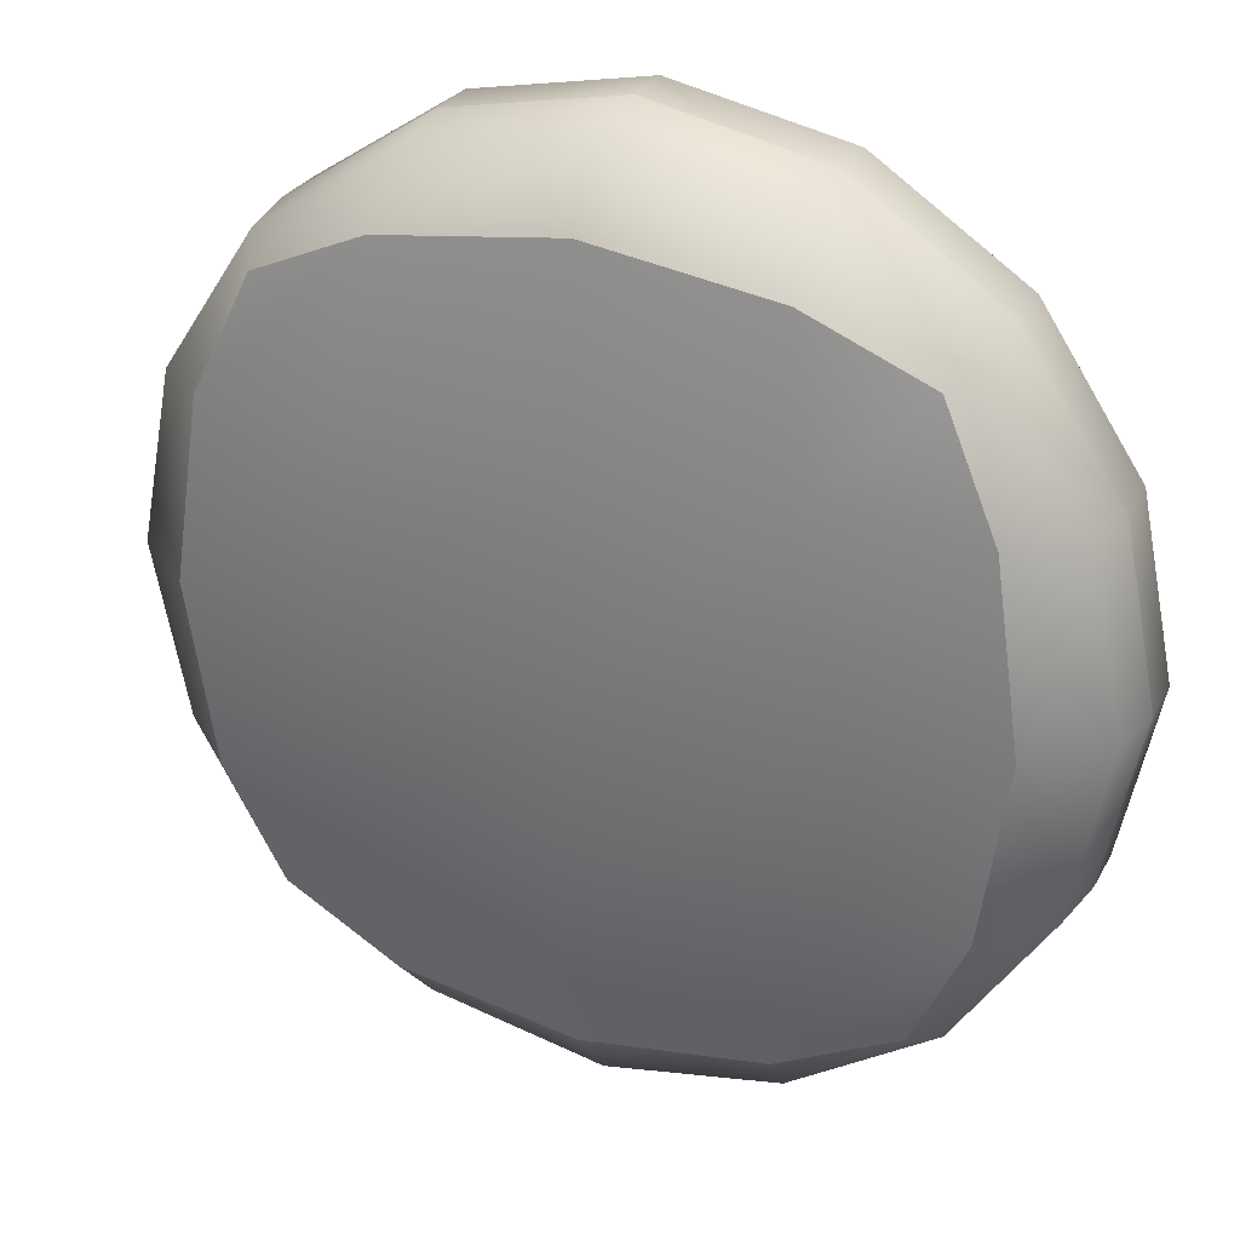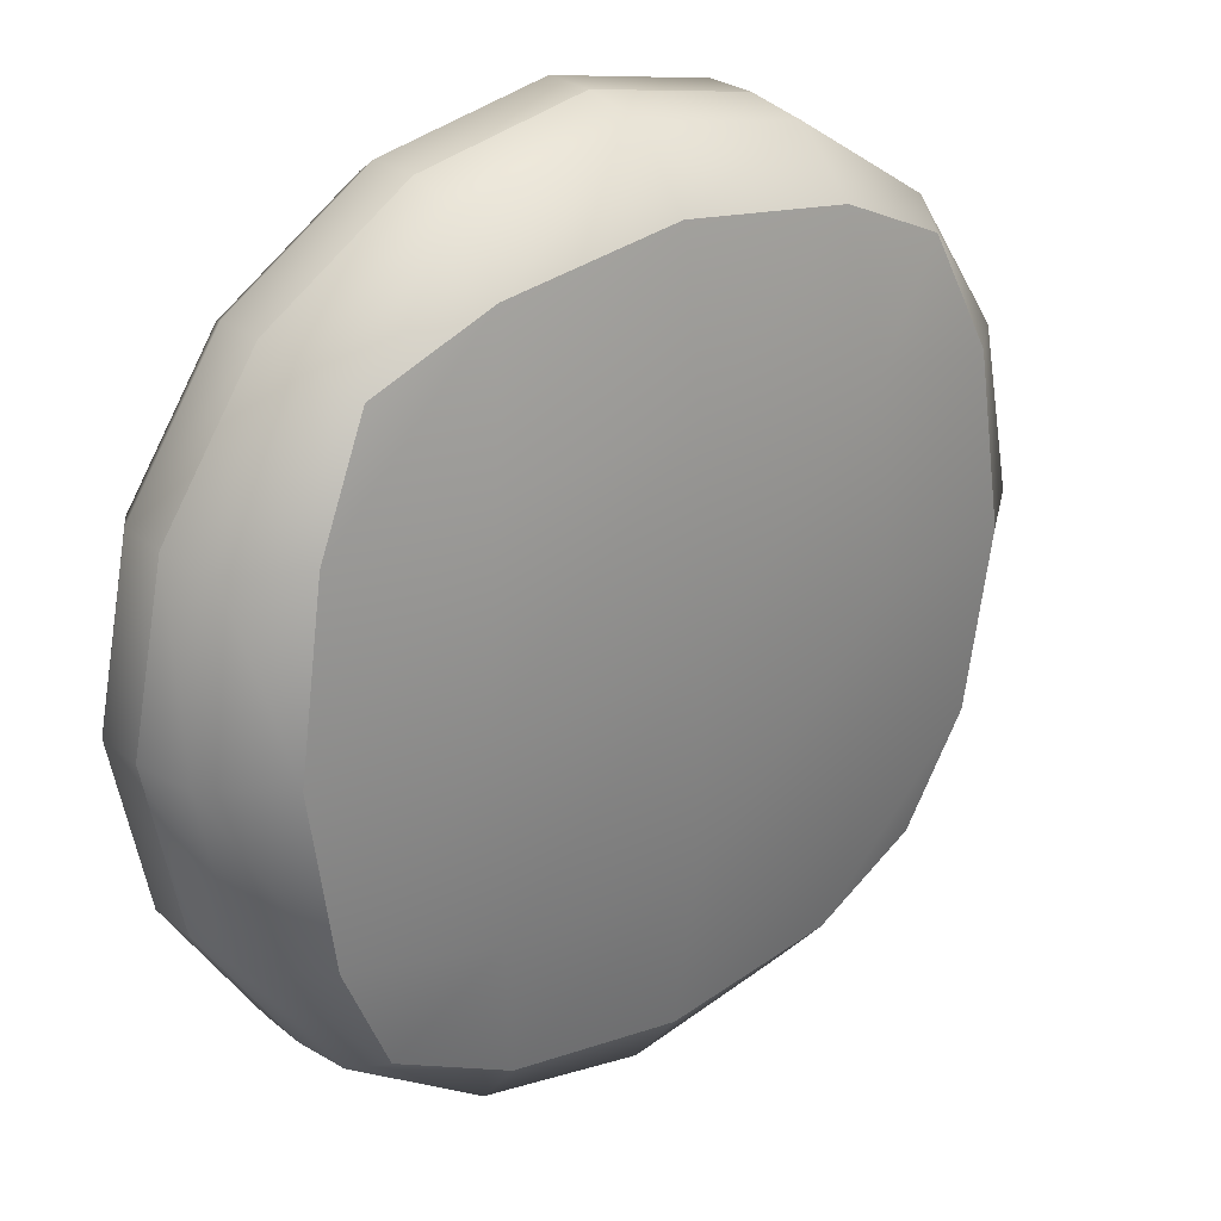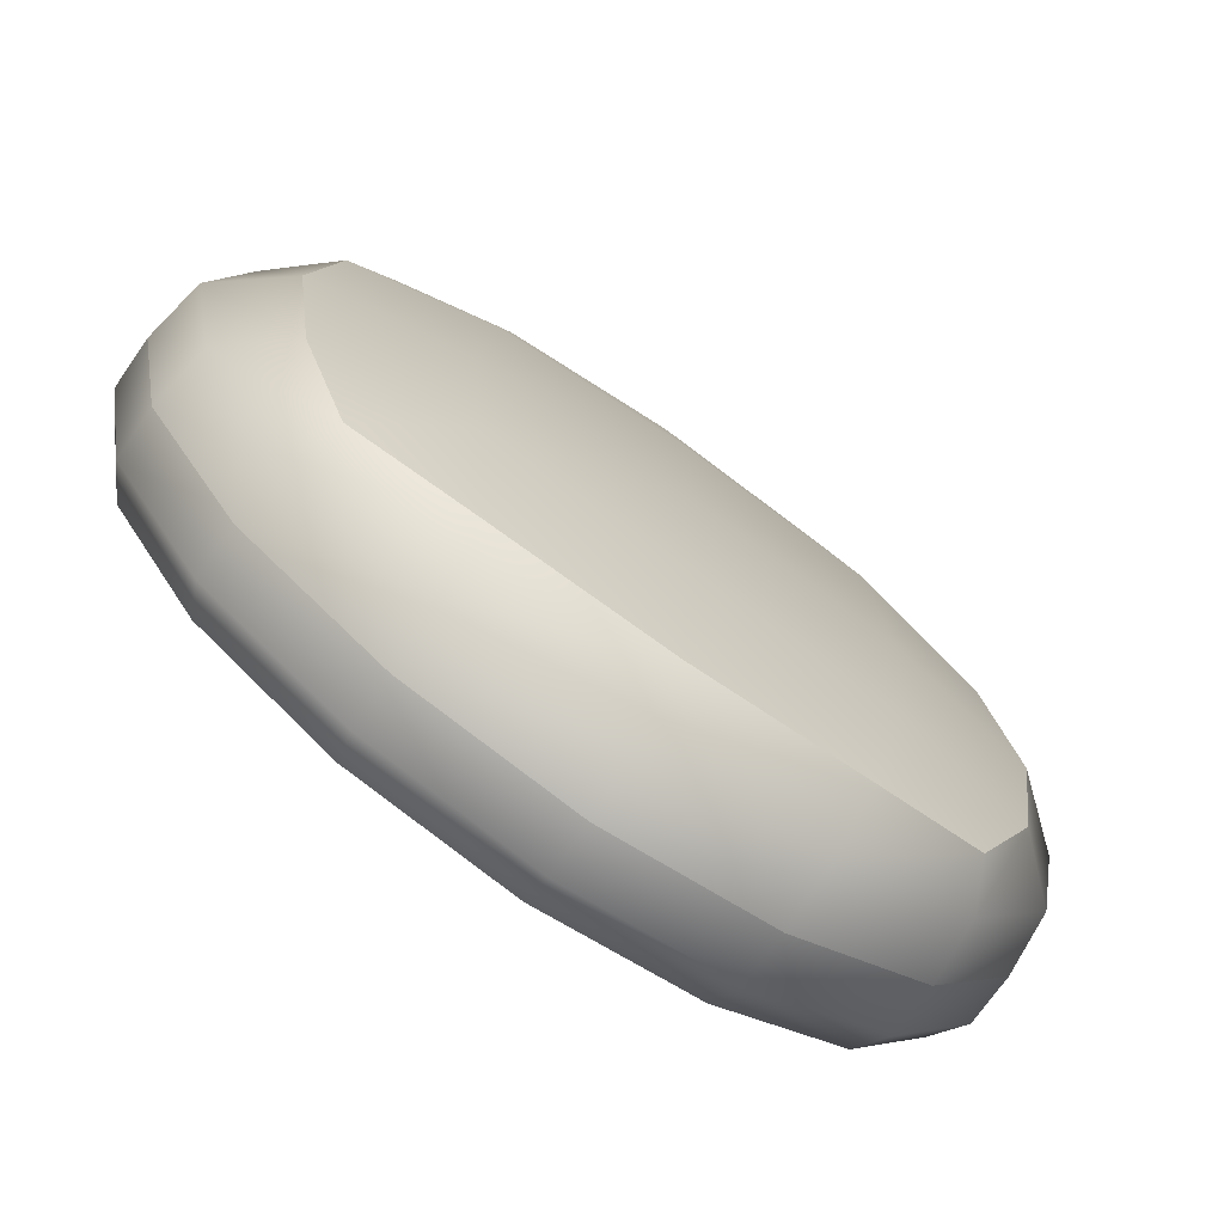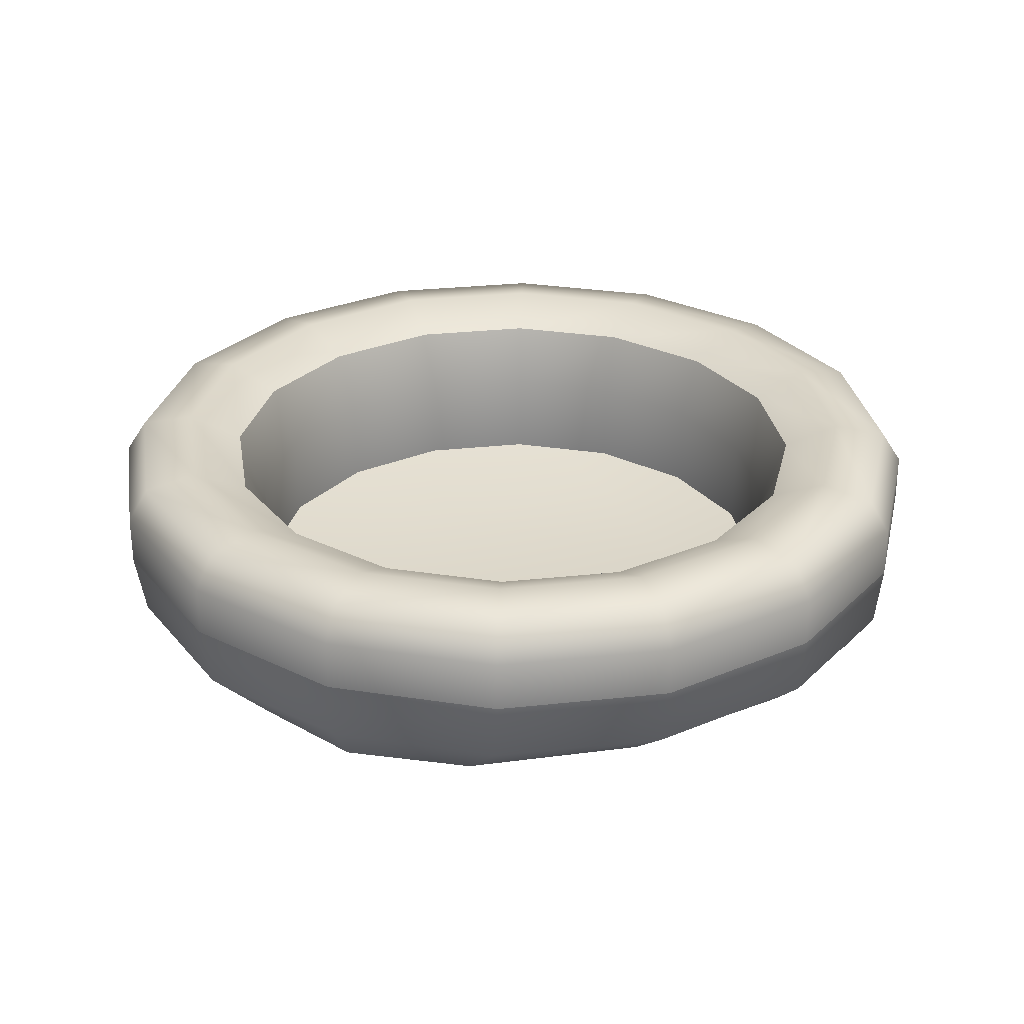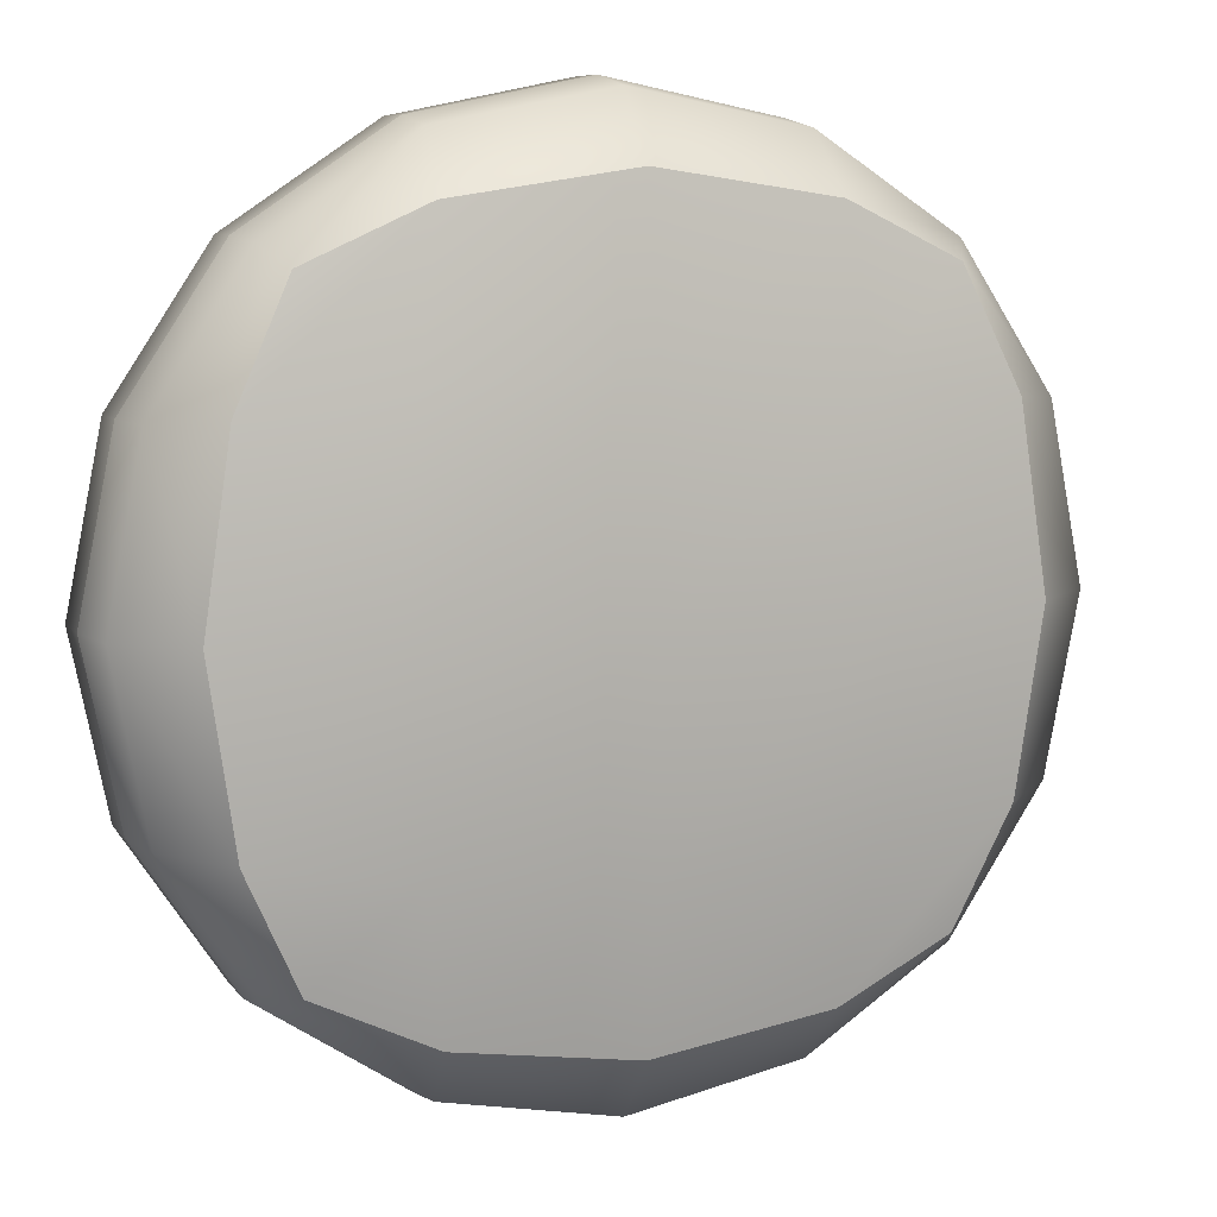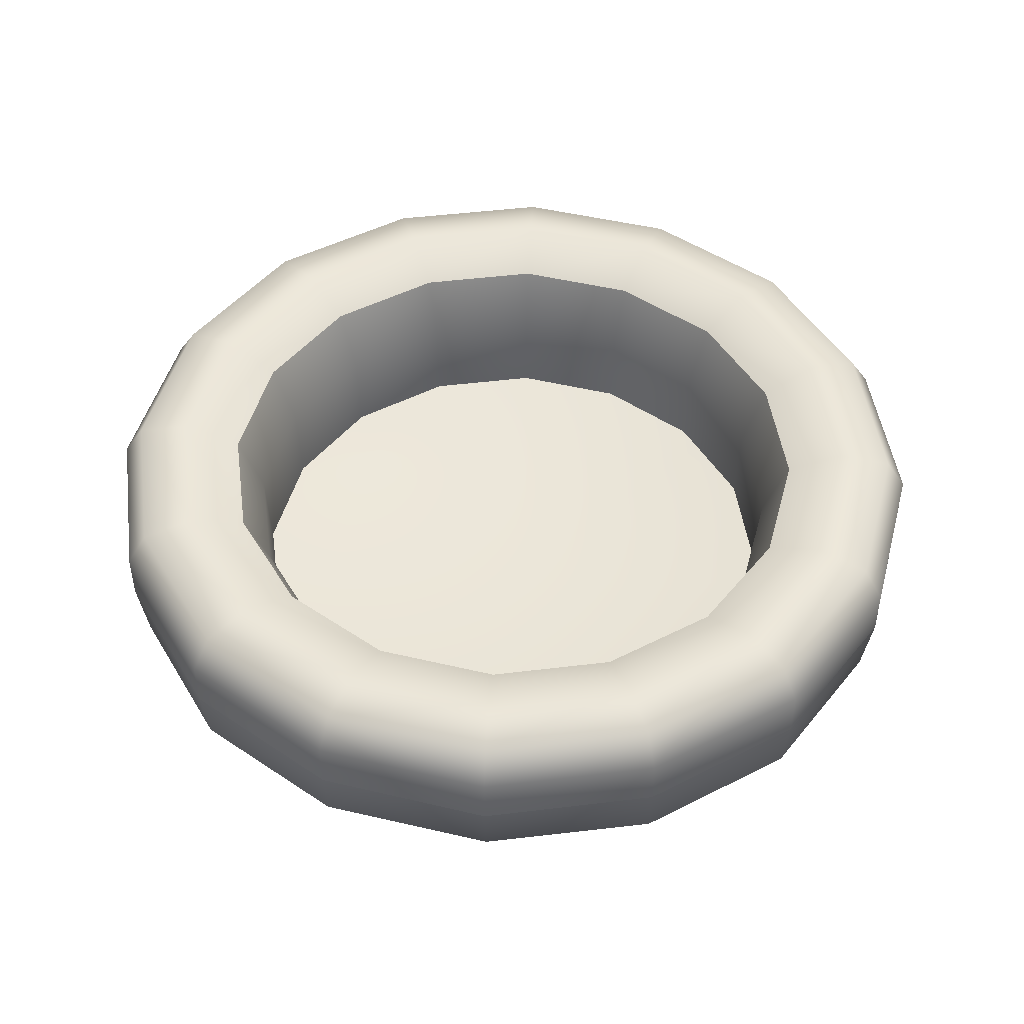
<metadata>
{"format":"obj","ext":"obj","renderer":"f3d","projection":"perspective","resolution":1024,"background":"white","views":[{"elev":28.8,"azim":23.9,"up":"+Z"},{"elev":26.8,"azim":-39.1,"up":"+Z"},{"elev":-73.6,"azim":-35.0,"up":"+Z"},{"elev":29.2,"azim":-20.6,"up":"+Y"},{"elev":8.4,"azim":-21.1,"up":"+Z"},{"elev":47.7,"azim":-86.4,"up":"+Y"}]}
</metadata>
<code>
o HIPERLASER.001
v -1.145 -0.1193 1.145
v -0.8089 0.1254 0.8089
v -1.145 -0.1193 -1.145
v -0.8089 0.1254 -0.8089
v 1.145 -0.1193 1.145
v 0.8089 0.1254 0.8089
v 1.145 -0.1193 -1.145
v 0.8089 0.1254 -0.8089
v -1.619 -0.1193 5e-06
v -1.144 0.1254 5e-06
v 1.619 -0.1193 5e-06
v 1.144 0.1254 5e-06
v -0 -0.1193 -1.619
v -0 0.1254 -1.144
v -0 -0.1193 1.619
v -0 0.1254 1.144
v -1.542 0.1834 5e-06
v -1.09 0.1834 -1.09
v -0 0.1834 -1.542
v 1.09 0.1834 -1.09
v 1.542 0.1834 5e-06
v 1.09 0.1834 1.09
v -0 0.1834 1.542
v -1.09 0.1834 1.09
v -0.7375 -0.4298 0.7375
v -0.7375 -0.4298 -0.7375
v 0.7375 -0.4298 0.7375
v 0.7375 -0.4298 -0.7375
v -1.043 -0.4298 5e-06
v 1.043 -0.4298 5e-06
v -0 -0.4298 -1.043
v -0 -0.4298 1.043
v -1.344 -0.5401 5e-06
v -1.057 -0.4912 1.057
v -0 -0.5401 -1.344
v -1.057 -0.4912 -1.057
v 1.344 -0.5401 5e-06
v 1.057 -0.4912 -1.057
v -0 -0.5401 1.344
v 1.057 -0.4912 1.057
v -0 -0.6479 5e-06
v -1.494 -0.1193 -0.619
v -1.619 0.066 5e-06
v -1.423 0.1834 -0.5894
v -1.144 0.06599 -1.144
v 0.619 -0.1193 -1.494
v -0 0.06599 -1.619
v 0.5894 0.1834 -1.423
v 1.144 0.06599 -1.144
v 1.494 -0.1193 0.619
v 1.619 0.066 5e-06
v 1.423 0.1834 0.5894
v 1.144 0.066 1.144
v -0.619 -0.1193 1.494
v -0 0.066 1.619
v -0.5894 0.1834 1.423
v -1.144 0.066 1.144
v -1.581 -0.3474 5e-06
v -1.127 -0.3412 -1.127
v -1.25 -0.5308 -0.6407
v 1.581 -0.3474 5e-06
v 1.127 -0.3412 1.127
v 1.25 -0.5308 0.6407
v 1.494 -0.1193 -0.619
v 1.423 0.1834 -0.5894
v -1.494 -0.1193 0.619
v -1.423 0.1834 0.5894
v 1.127 -0.3412 -1.127
v 1.25 -0.5308 -0.6407
v -1.127 -0.3412 1.127
v -1.25 -0.5308 0.6407
v 0.619 -0.1193 1.494
v 0.5894 0.1834 1.423
v -0.619 -0.1193 -1.494
v -0.5894 0.1834 -1.423
v -1.345 0.2159 5e-06
v -1.056 0.1254 -0.4373
v -0.9512 0.2159 -0.9512
v -0 0.2159 -1.345
v 0.4373 0.1254 -1.056
v 0.9512 0.2159 -0.9512
v 1.345 0.2159 5e-06
v 1.056 0.1254 0.4373
v 0.9512 0.2159 0.9512
v -0 0.2159 1.345
v -0.4373 0.1254 1.056
v -0.9512 0.2159 0.9512
v -1.056 0.1254 0.4373
v 1.056 0.1254 -0.4373
v -0.4373 0.1254 -1.056
v 0.4373 0.1254 1.056
v -0 -0.1106 -1.056
v -0.7464 -0.1106 -0.7464
v -0.3987 -0.4298 -0.9624
v -1.056 -0.1106 5e-06
v -0.7464 -0.1106 0.7464
v -0.9625 -0.4298 0.3987
v 0.7464 -0.1106 0.7464
v 1.056 -0.1106 5e-06
v 0.9625 -0.4298 0.3987
v -0.9625 -0.4298 -0.3987
v -0 -0.1106 1.056
v 0.3987 -0.4298 0.9625
v 0.7464 -0.1106 -0.7464
v 0.9625 -0.4298 -0.3987
v -0.3987 -0.4298 0.9625
v 0.3987 -0.4298 -0.9624
v -0 -0.6301 0.7731
v 0.7731 -0.6301 5e-06
v 0.6407 -0.5308 1.25
v -0 -0.6301 -0.7731
v 0.6407 -0.5308 -1.25
v -0.6407 -0.5308 -1.25
v -0.7731 -0.6301 5e-06
v -0.6407 -0.5308 1.25
v -0 -0.3474 1.581
v -0 -0.3474 -1.581
v -1.494 0.06599 -0.6187
v 0.6187 0.06599 -1.494
v 1.494 0.066 0.6187
v -0.6187 0.066 1.494
v -1.46 -0.3457 -0.6182
v 1.46 -0.3457 0.6182
v 1.494 0.06599 -0.6187
v -1.494 0.066 0.6187
v 1.46 -0.3457 -0.6182
v -1.46 -0.3457 0.6182
v 0.6187 0.066 1.494
v -0.6187 0.06599 -1.494
v -1.241 0.2159 -0.5142
v 0.5142 0.2159 -1.241
v 1.241 0.2159 0.5142
v -0.5142 0.2159 1.241
v -1.241 0.2159 0.5142
v 1.241 0.2159 -0.5142
v -0.5142 0.2159 -1.241
v 0.5142 0.2159 1.241
v -0.4035 -0.1106 -0.9741
v -0.9741 -0.1106 0.4035
v 0.9741 -0.1106 0.4035
v -0.9741 -0.1106 -0.4035
v 0.4035 -0.1106 0.9741
v 0.9741 -0.1106 -0.4035
v -0.4035 -0.1106 0.9741
v 0.4035 -0.1106 -0.9741
v 0.7239 -0.6146 0.7239
v 0.7239 -0.6146 -0.7239
v -0.7239 -0.6146 -0.7239
v -0.7239 -0.6146 0.7239
v -0.6182 -0.3457 1.46
v 0.6182 -0.3457 1.46
v 0.6182 -0.3457 -1.46
v -0.6182 -0.3457 -1.46
f 9 43 118 42
f 43 17 44 118
f 118 44 18 45
f 42 118 45 3
f 13 47 119 46
f 47 19 48 119
f 119 48 20 49
f 46 119 49 7
f 11 51 120 50
f 51 21 52 120
f 120 52 22 53
f 50 120 53 5
f 15 55 121 54
f 55 23 56 121
f 121 56 24 57
f 54 121 57 1
f 9 42 122 58
f 42 3 59 122
f 122 59 36 60
f 58 122 60 33
f 11 50 123 61
f 50 5 62 123
f 123 62 40 63
f 61 123 63 37
f 7 49 124 64
f 49 20 65 124
f 124 65 21 51
f 64 124 51 11
f 1 57 125 66
f 57 24 67 125
f 125 67 17 43
f 66 125 43 9
f 7 64 126 68
f 64 11 61 126
f 126 61 37 69
f 68 126 69 38
f 1 66 127 70
f 66 9 58 127
f 127 58 33 71
f 70 127 71 34
f 5 53 128 72
f 53 22 73 128
f 128 73 23 55
f 72 128 55 15
f 3 45 129 74
f 45 18 75 129
f 129 75 19 47
f 74 129 47 13
f 10 77 130 76
f 77 4 78 130
f 130 78 18 44
f 76 130 44 17
f 14 80 131 79
f 80 8 81 131
f 131 81 20 48
f 79 131 48 19
f 12 83 132 82
f 83 6 84 132
f 132 84 22 52
f 82 132 52 21
f 16 86 133 85
f 86 2 87 133
f 133 87 24 56
f 85 133 56 23
f 2 88 134 87
f 88 10 76 134
f 134 76 17 67
f 87 134 67 24
f 8 89 135 81
f 89 12 82 135
f 135 82 21 65
f 81 135 65 20
f 4 90 136 78
f 90 14 79 136
f 136 79 19 75
f 78 136 75 18
f 6 91 137 84
f 91 16 85 137
f 137 85 23 73
f 84 137 73 22
f 14 90 138 92
f 90 4 93 138
f 138 93 26 94
f 92 138 94 31
f 10 88 139 95
f 88 2 96 139
f 139 96 25 97
f 95 139 97 29
f 6 83 140 98
f 83 12 99 140
f 140 99 30 100
f 98 140 100 27
f 4 77 141 93
f 77 10 95 141
f 141 95 29 101
f 93 141 101 26
f 16 91 142 102
f 91 6 98 142
f 142 98 27 103
f 102 142 103 32
f 12 89 143 99
f 89 8 104 143
f 143 104 28 105
f 99 143 105 30
f 2 86 144 96
f 86 16 102 144
f 144 102 32 106
f 96 144 106 25
f 8 80 145 104
f 80 14 92 145
f 145 92 31 107
f 104 145 107 28
f 41 109 146 108
f 109 37 63 146
f 146 63 40 110
f 108 146 110 39
f 35 112 147 111
f 112 38 69 147
f 147 69 37 109
f 111 147 109 41
f 36 113 148 60
f 113 35 111 148
f 148 111 41 114
f 60 148 114 33
f 33 114 149 71
f 114 41 108 149
f 149 108 39 115
f 71 149 115 34
f 15 54 150 116
f 54 1 70 150
f 150 70 34 115
f 116 150 115 39
f 5 72 151 62
f 72 15 116 151
f 151 116 39 110
f 62 151 110 40
f 13 46 152 117
f 46 7 68 152
f 152 68 38 112
f 117 152 112 35
f 3 74 153 59
f 74 13 117 153
f 153 117 35 113
f 59 153 113 36

</code>
